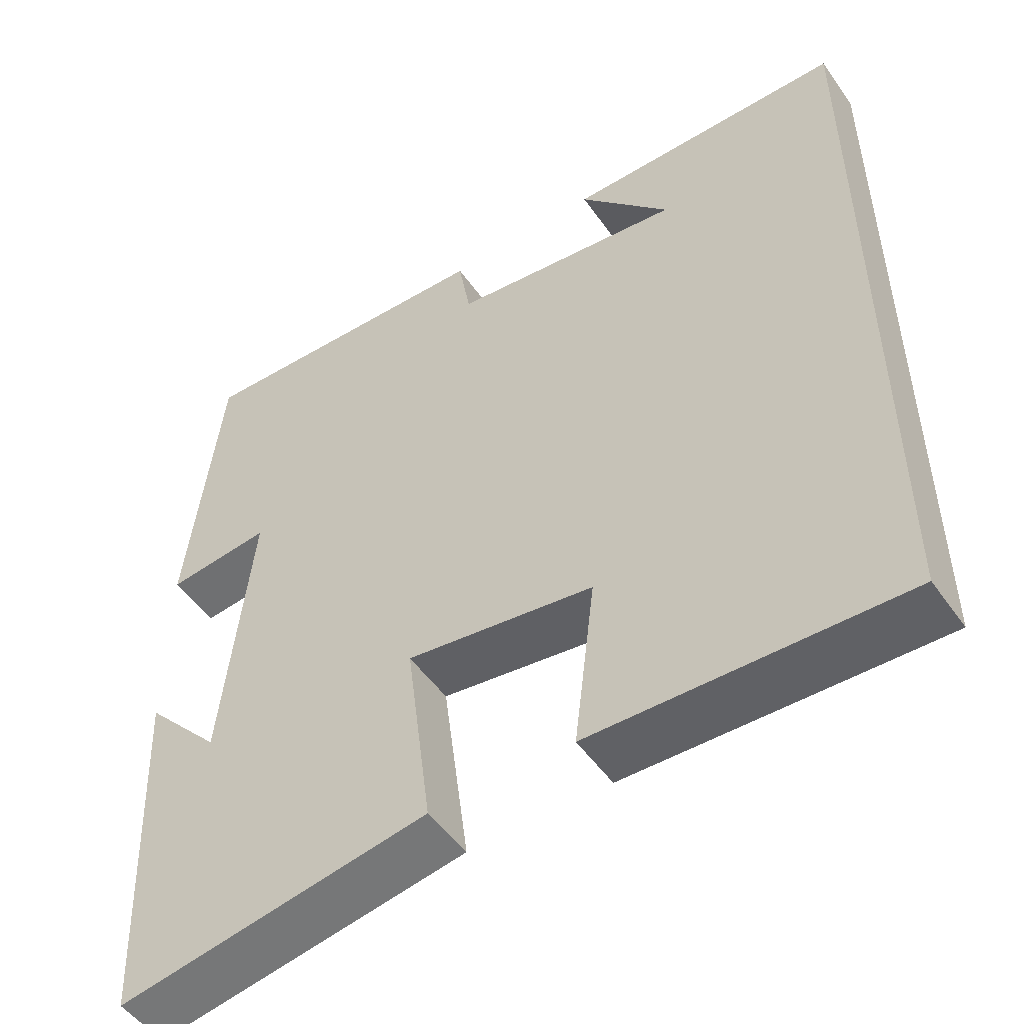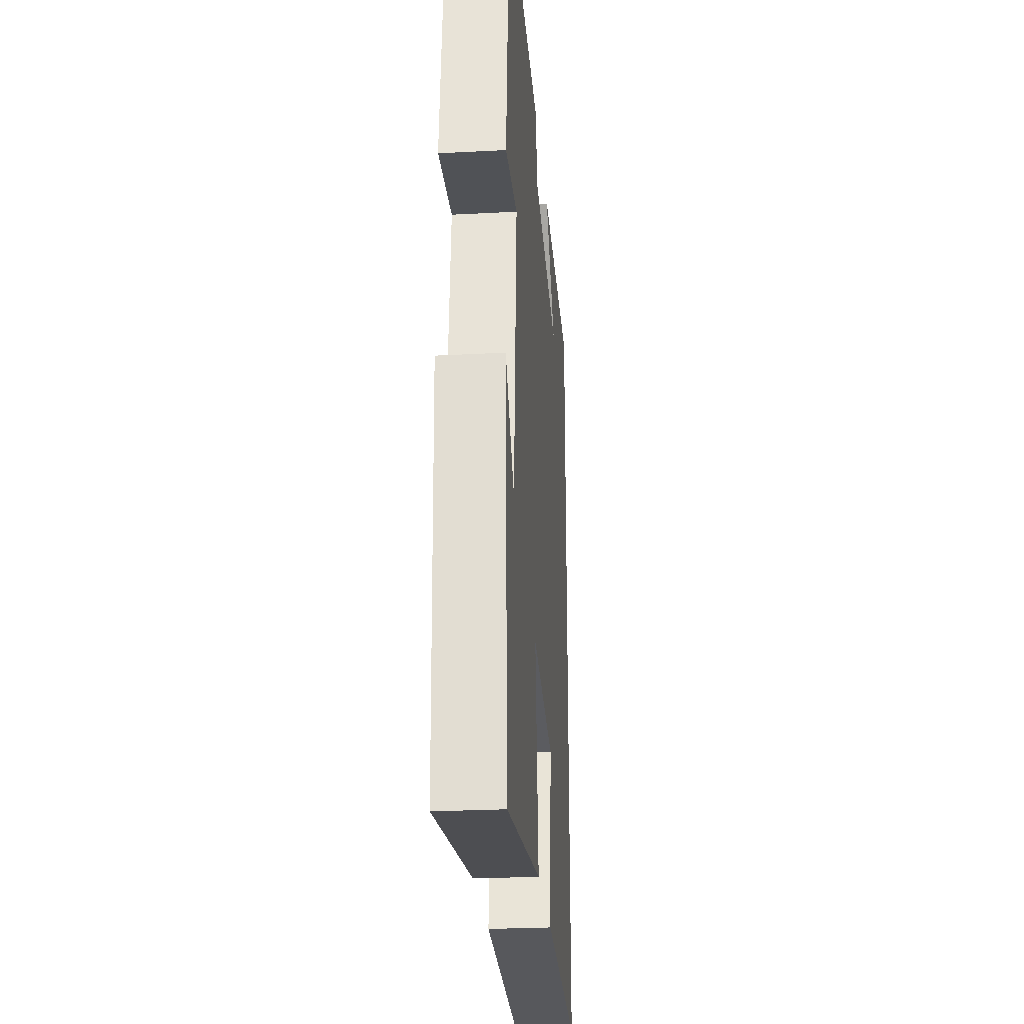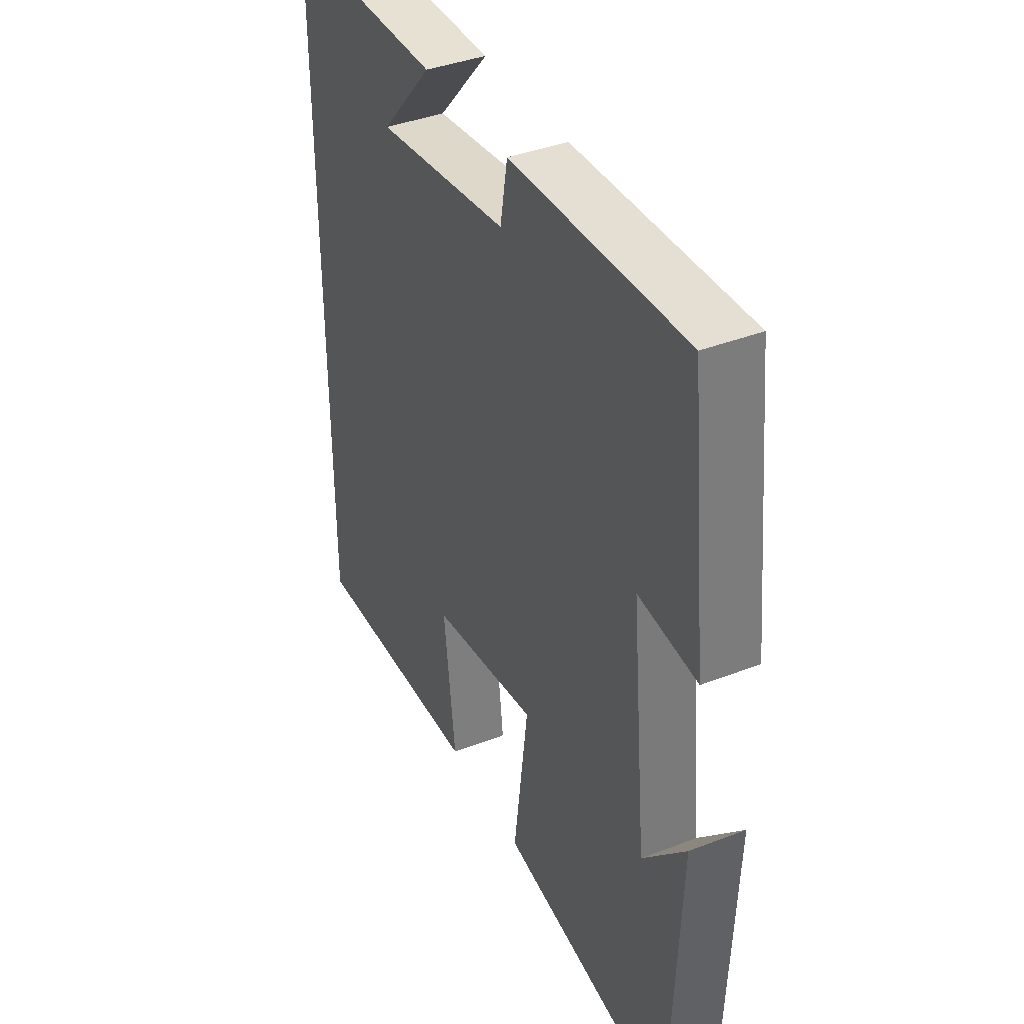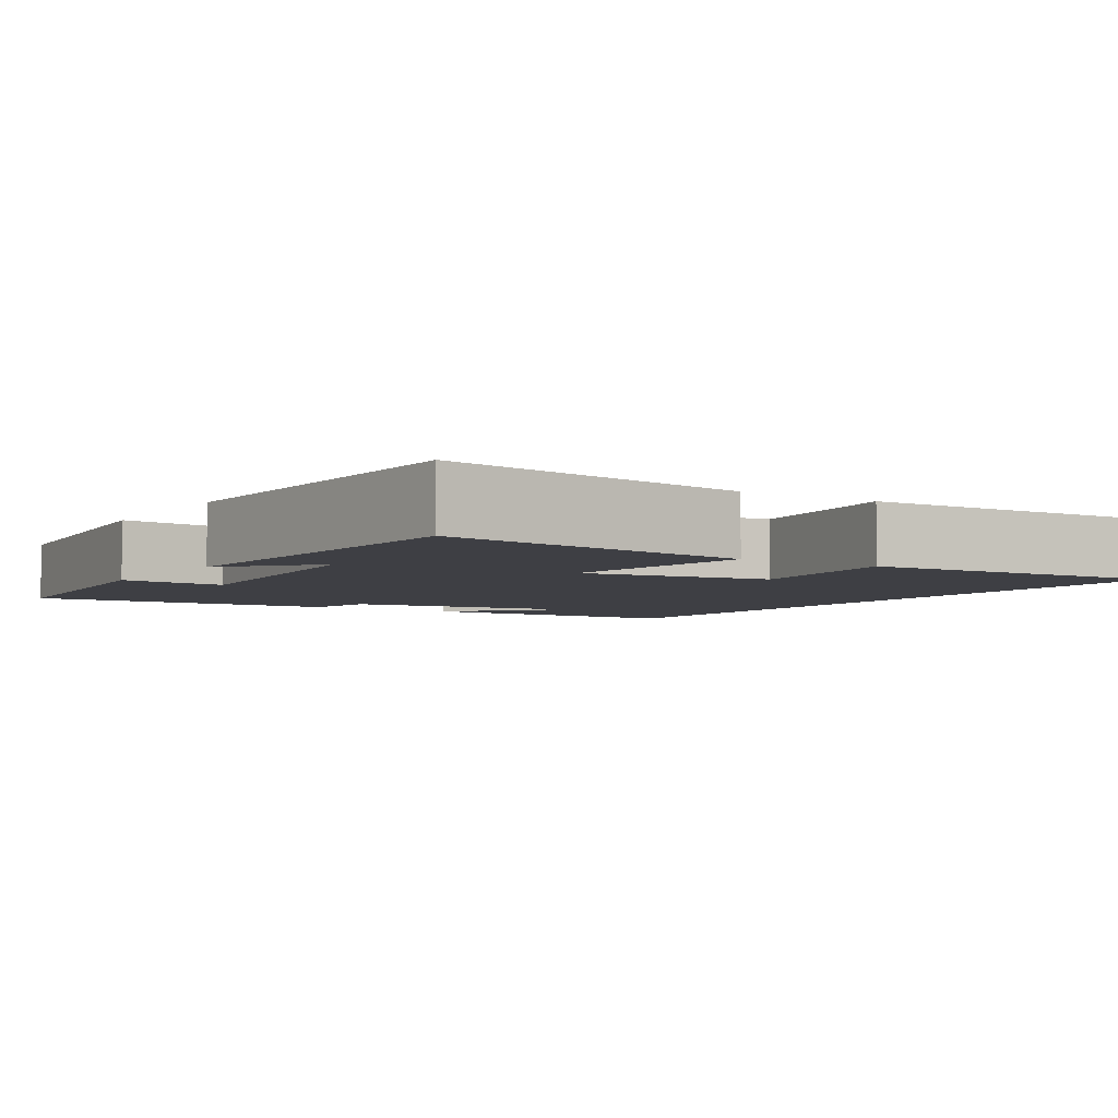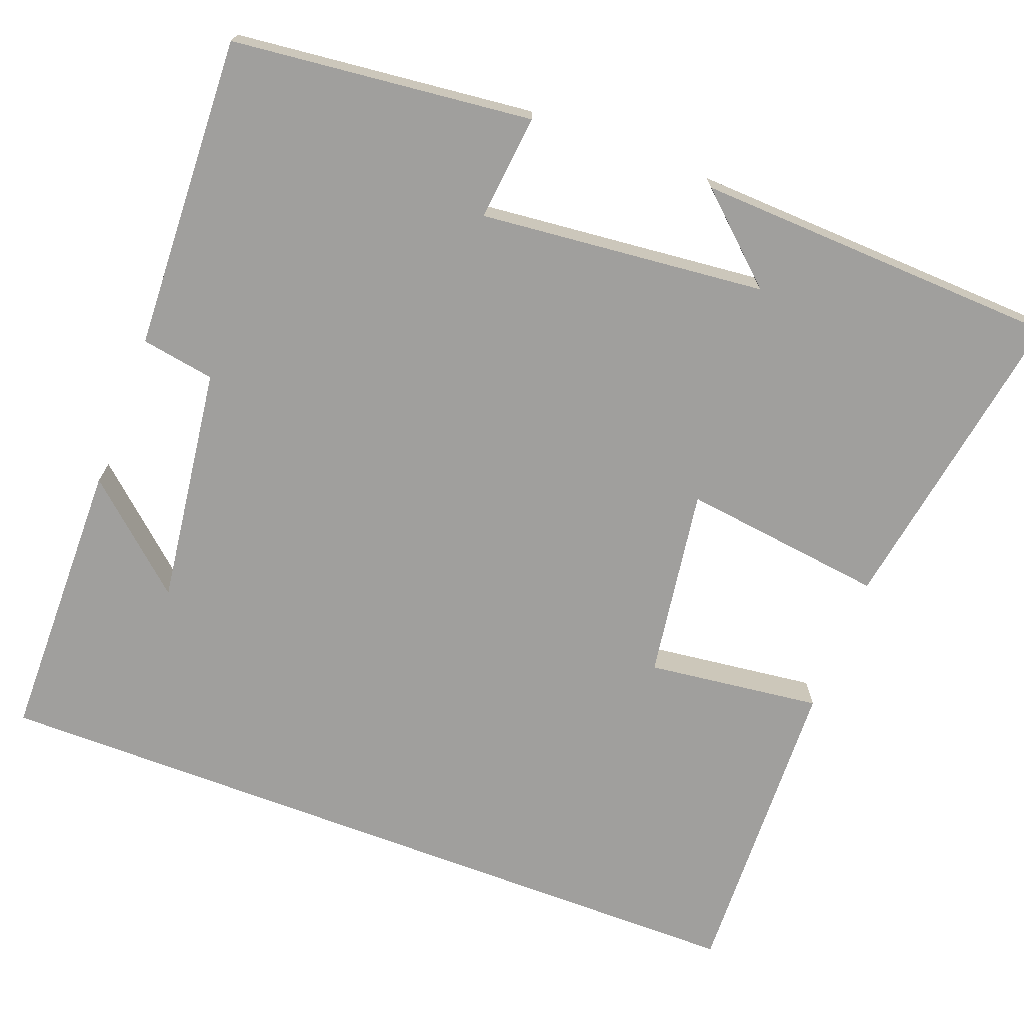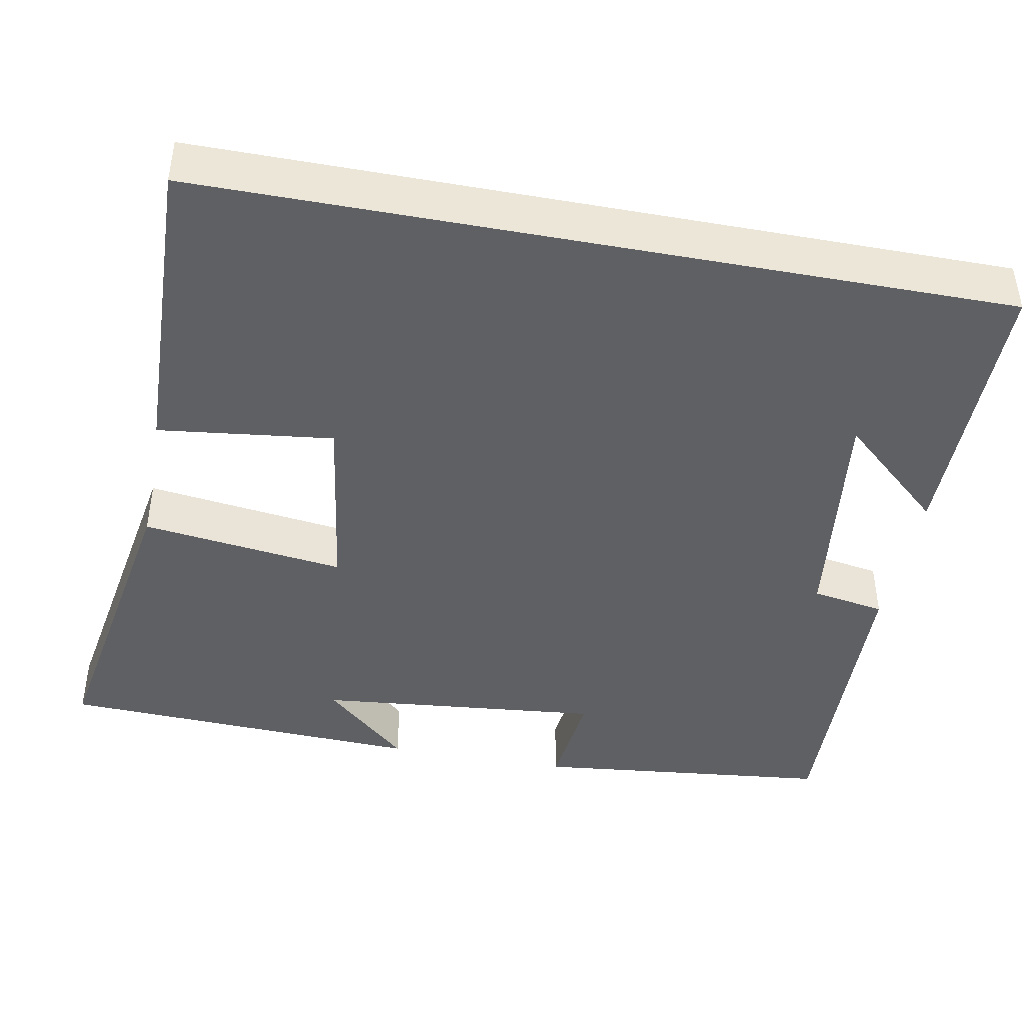
<metadata>
{"format":"obj","ext":"obj","renderer":"f3d","projection":"perspective","resolution":1024,"background":"white","views":[{"elev":-51.2,"azim":-145.9,"up":"+Z"},{"elev":-26.7,"azim":94.7,"up":"+Z"},{"elev":39.5,"azim":64.3,"up":"+Z"},{"elev":-4.5,"azim":147.4,"up":"+Y"},{"elev":-71.3,"azim":69.3,"up":"+Y"},{"elev":-43.1,"azim":-100.8,"up":"+Y"}]}
</metadata>
<code>
v -0.5 0.07 0.496
v -0.139 0.07 0.5
v -0.257 0.07 0.367
v 0.045 0.07 0.407
v 0.061 0.07 0.5
v 0.459 0.07 0.516
v 0.5 0.07 0.137
v 0.366 0.07 0.151
v 0.402 0.07 -0.211
v 0.5 0.07 -0.103
v 0.48 0.07 -0.567
v 0.081 0.07 -0.5
v 0.114 0.07 -0.243
v -0.128 0.07 -0.279
v -0.101 0.07 -0.5
v -0.5 0.07 -0.514
v -0.5 0 0.496
v -0.139 0 0.5
v -0.257 0 0.367
v 0.045 0 0.407
v 0.061 0 0.5
v 0.459 0 0.516
v 0.5 0 0.137
v 0.366 0 0.151
v 0.402 0 -0.211
v 0.5 0 -0.103
v 0.48 0 -0.567
v 0.081 0 -0.5
v 0.114 0 -0.243
v -0.128 0 -0.279
v -0.101 0 -0.5
v -0.5 0 -0.514
f 14 15 16 1
f 13 14 1
f 11 12 13
f 9 10 11
f 9 11 13 1
f 5 6 7 8
f 4 5 8 9
f 3 4 9
f 1 2 3
f 1 3 9
f 17 32 31 30
f 17 30 29
f 29 28 27
f 27 26 25
f 17 29 27 25
f 24 23 22 21
f 25 24 21 20
f 25 20 19
f 19 18 17
f 25 19 17
f 1 17 18 2
f 2 18 19 3
f 3 19 20 4
f 4 20 21 5
f 5 21 22 6
f 6 22 23 7
f 7 23 24 8
f 8 24 25 9
f 9 25 26 10
f 10 26 27 11
f 11 27 28 12
f 12 28 29 13
f 13 29 30 14
f 14 30 31 15
f 15 31 32 16
f 16 32 17 1

</code>
